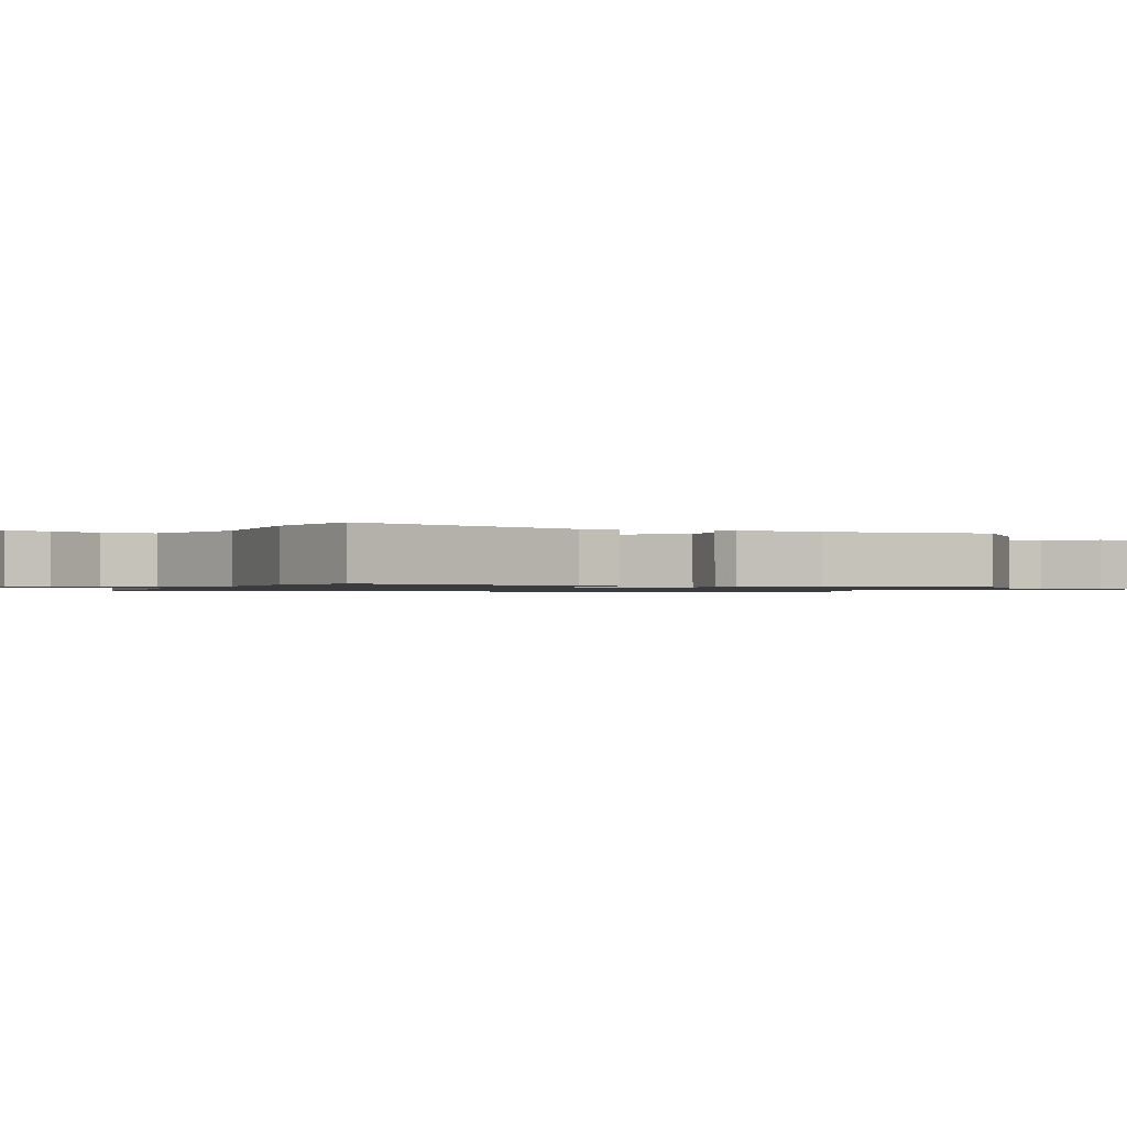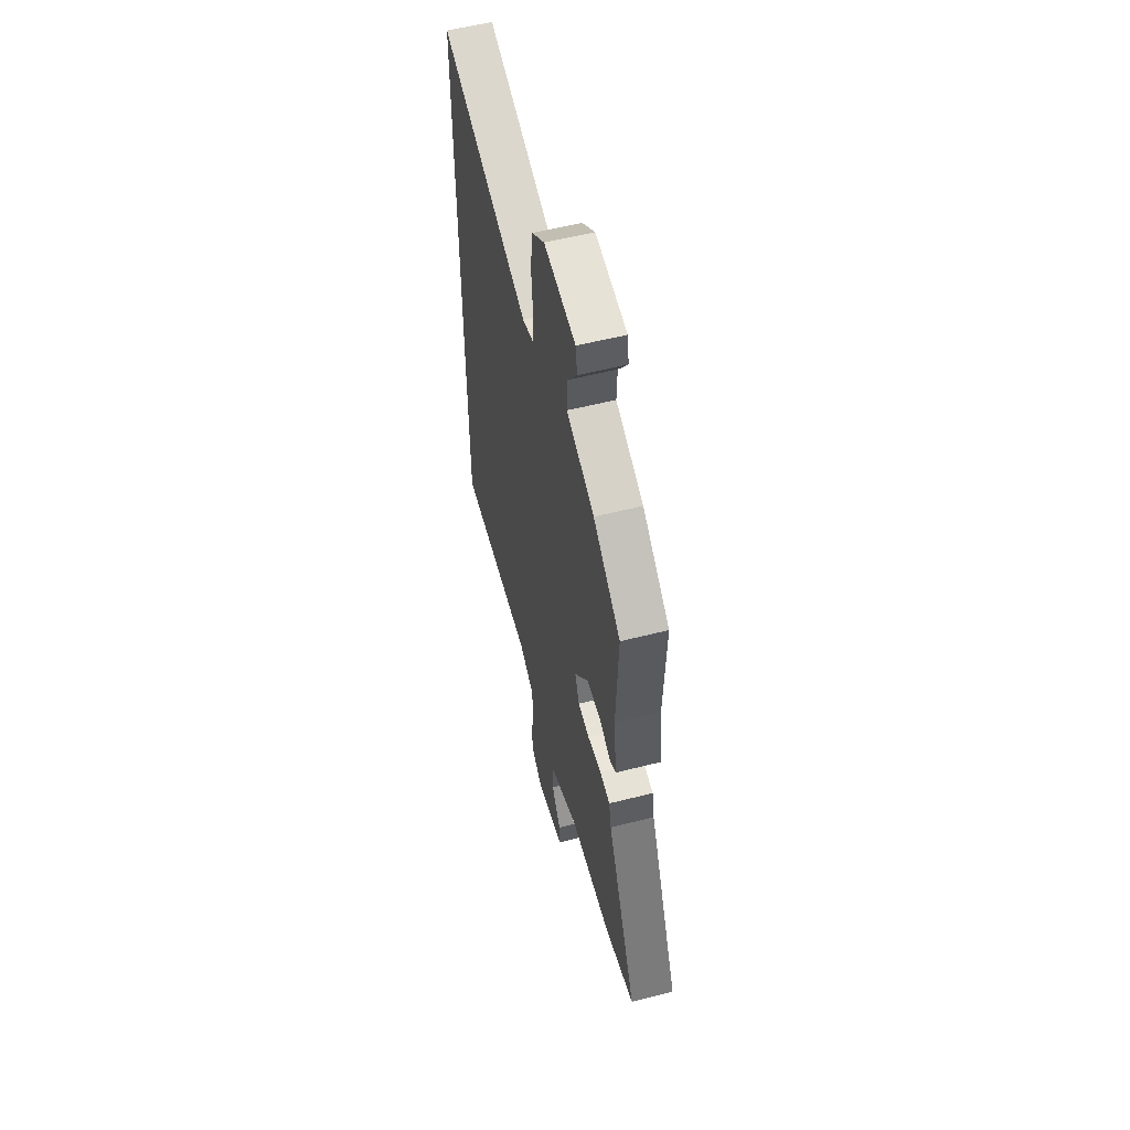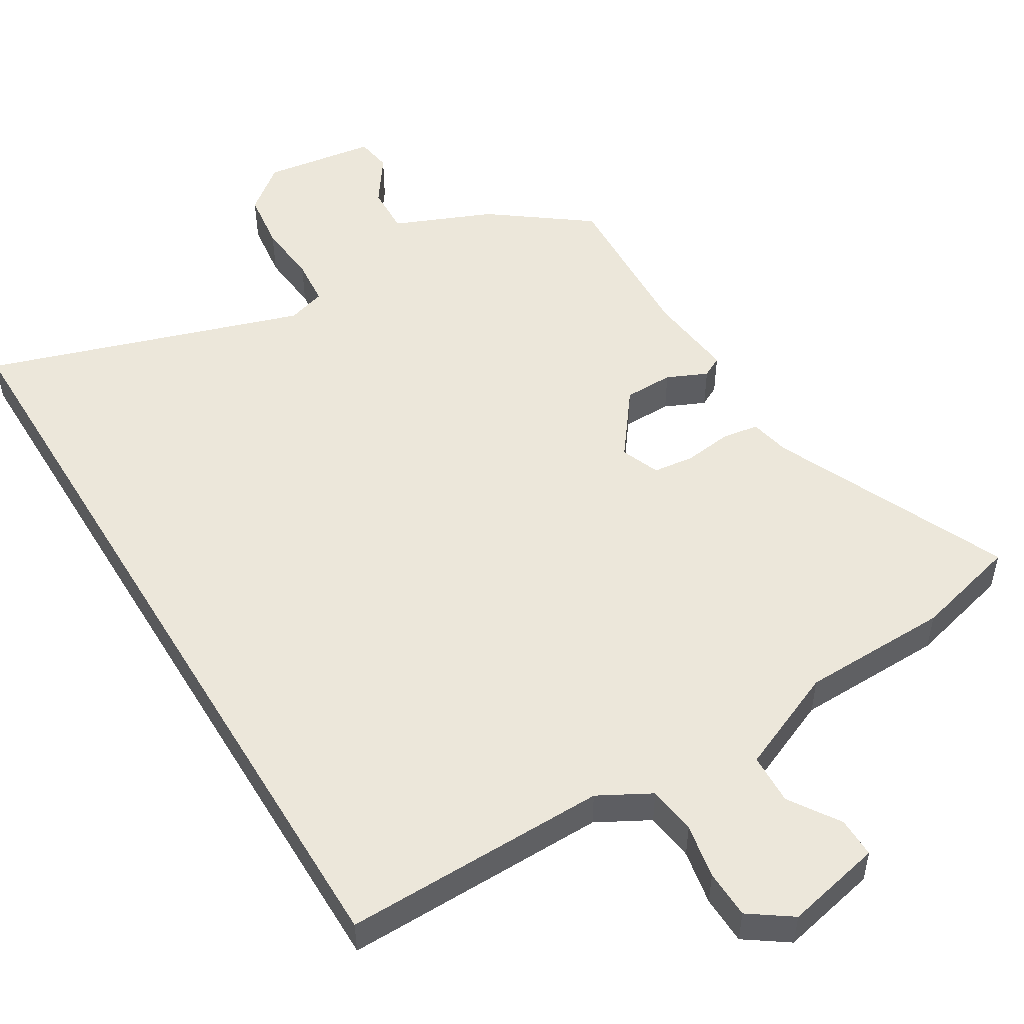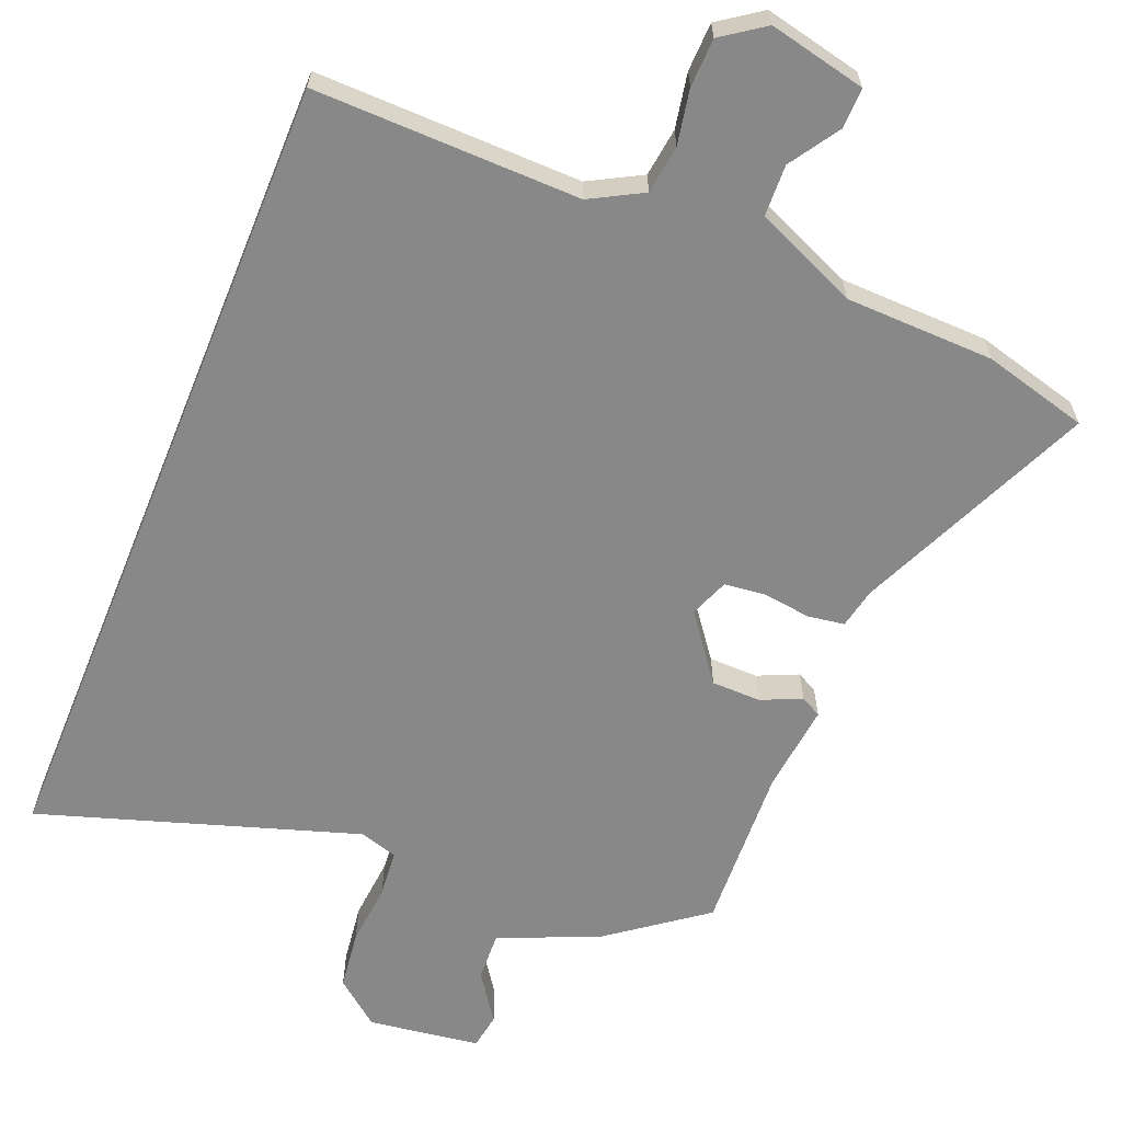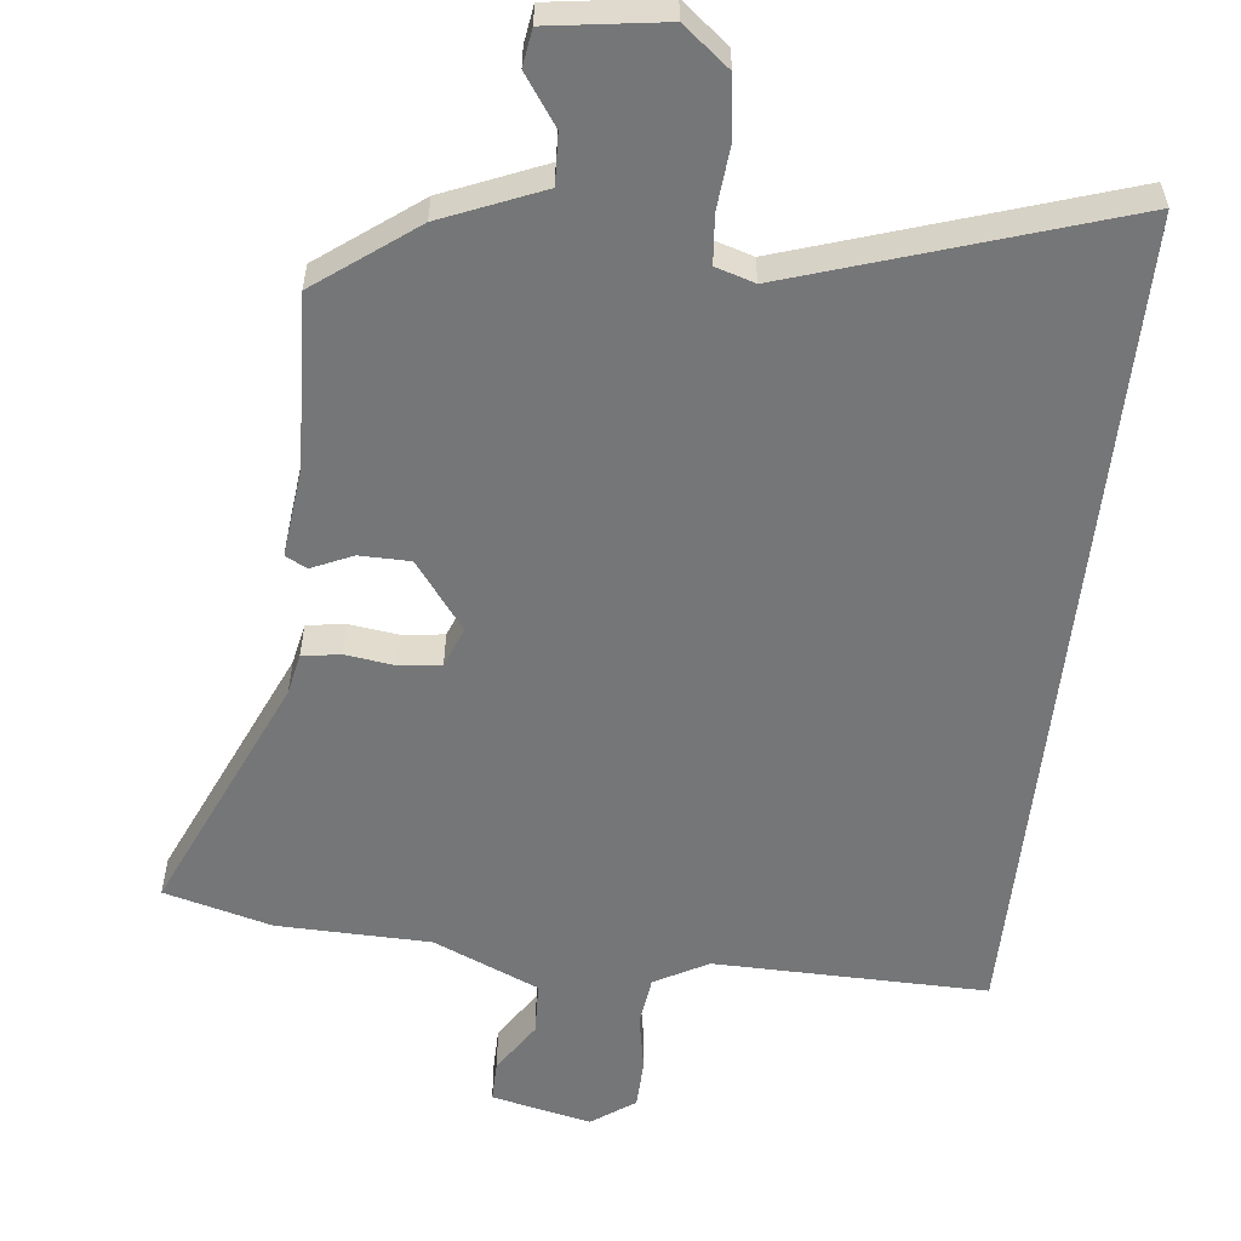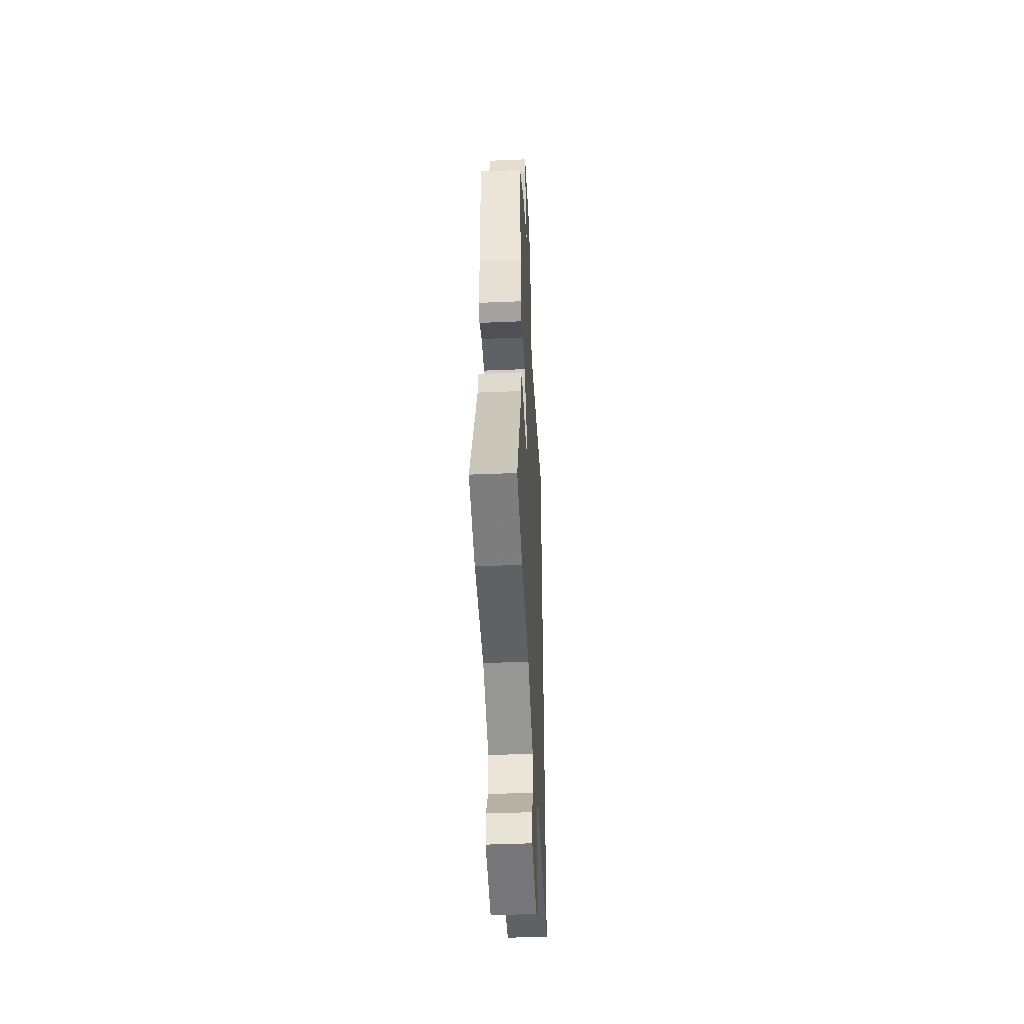
<metadata>
{"format":"obj","ext":"obj","renderer":"f3d","projection":"perspective","resolution":1024,"background":"white","views":[{"elev":-1.0,"azim":-110.5,"up":"+Y"},{"elev":56.4,"azim":-104.9,"up":"+Z"},{"elev":51.2,"azim":148.8,"up":"+Y"},{"elev":-62.9,"azim":157.8,"up":"+Y"},{"elev":-56.7,"azim":-6.3,"up":"+Y"},{"elev":-44.5,"azim":-87.2,"up":"+Z"}]}
</metadata>
<code>
v 0.5 0.07 -0.515
v 0.118 0.07 -0.509
v 0.043 0.07 -0.55
v 0.034 0.07 -0.62
v 0.049 0.07 -0.699
v 0.047 0.07 -0.769
v -0.014 0.07 -0.812
v -0.154 0.07 -0.781
v -0.153 0.07 -0.723
v -0.106 0.07 -0.651
v -0.109 0.07 -0.577
v -0.257 0.07 -0.513
v -0.471 0.07 -0.508
v -0.622 0.07 -0.468
v -0.471 0.07 -0.127
v -0.459 0.07 -0.069
v -0.406 0.07 -0.061
v -0.337 0.07 -0.07
v -0.278 0.07 -0.063
v -0.256 0.07 -0.007
v -0.327 0.07 0.087
v -0.398 0.07 0.088
v -0.456 0.07 0.062
v -0.486 0.07 0.078
v -0.472 0.07 0.205
v -0.483 0.07 0.445
v -0.344 0.07 0.549
v -0.203 0.07 0.608
v -0.206 0.07 0.679
v -0.254 0.07 0.748
v -0.246 0.07 0.8
v -0.085 0.07 0.823
v -0.02 0.07 0.771
v -0.009 0.07 0.686
v -0.017 0.07 0.597
v -0.011 0.07 0.529
v 0.044 0.07 0.512
v 0.5 0.07 0.66
v 0.5 0 -0.515
v 0.118 0 -0.509
v 0.043 0 -0.55
v 0.034 0 -0.62
v 0.049 0 -0.699
v 0.047 0 -0.769
v -0.014 0 -0.812
v -0.154 0 -0.781
v -0.153 0 -0.723
v -0.106 0 -0.651
v -0.109 0 -0.577
v -0.257 0 -0.513
v -0.471 0 -0.508
v -0.622 0 -0.468
v -0.471 0 -0.127
v -0.459 0 -0.069
v -0.406 0 -0.061
v -0.337 0 -0.07
v -0.278 0 -0.063
v -0.256 0 -0.007
v -0.327 0 0.087
v -0.398 0 0.088
v -0.456 0 0.062
v -0.486 0 0.078
v -0.472 0 0.205
v -0.483 0 0.445
v -0.344 0 0.549
v -0.203 0 0.608
v -0.206 0 0.679
v -0.254 0 0.748
v -0.246 0 0.8
v -0.085 0 0.823
v -0.02 0 0.771
v -0.009 0 0.686
v -0.017 0 0.597
v -0.011 0 0.529
v 0.044 0 0.512
v 0.5 0 0.66
f 37 38 1 2
f 36 37 2 3
f 35 36 3 4
f 32 33 34 35
f 32 35 4
f 29 30 31 32
f 28 29 32 4
f 25 26 27 28
f 22 23 24 25
f 21 22 25 28
f 20 21 28
f 15 16 17 18
f 15 18 19
f 12 13 14 15
f 11 12 15 19
f 7 8 9 10
f 7 10 11
f 20 28 4 5
f 7 11 19 20
f 5 6 7 20
f 40 39 76 75
f 41 40 75 74
f 42 41 74 73
f 73 72 71 70
f 42 73 70
f 70 69 68 67
f 42 70 67 66
f 66 65 64 63
f 63 62 61 60
f 66 63 60 59
f 66 59 58
f 56 55 54 53
f 57 56 53
f 53 52 51 50
f 57 53 50 49
f 48 47 46 45
f 49 48 45
f 43 42 66 58
f 58 57 49 45
f 58 45 44 43
f 1 39 40 2
f 2 40 41 3
f 3 41 42 4
f 4 42 43 5
f 5 43 44 6
f 6 44 45 7
f 7 45 46 8
f 8 46 47 9
f 9 47 48 10
f 10 48 49 11
f 11 49 50 12
f 12 50 51 13
f 13 51 52 14
f 14 52 53 15
f 15 53 54 16
f 16 54 55 17
f 17 55 56 18
f 18 56 57 19
f 19 57 58 20
f 20 58 59 21
f 21 59 60 22
f 22 60 61 23
f 23 61 62 24
f 24 62 63 25
f 25 63 64 26
f 26 64 65 27
f 27 65 66 28
f 28 66 67 29
f 29 67 68 30
f 30 68 69 31
f 31 69 70 32
f 32 70 71 33
f 33 71 72 34
f 34 72 73 35
f 35 73 74 36
f 36 74 75 37
f 37 75 76 38
f 38 76 39 1

</code>
